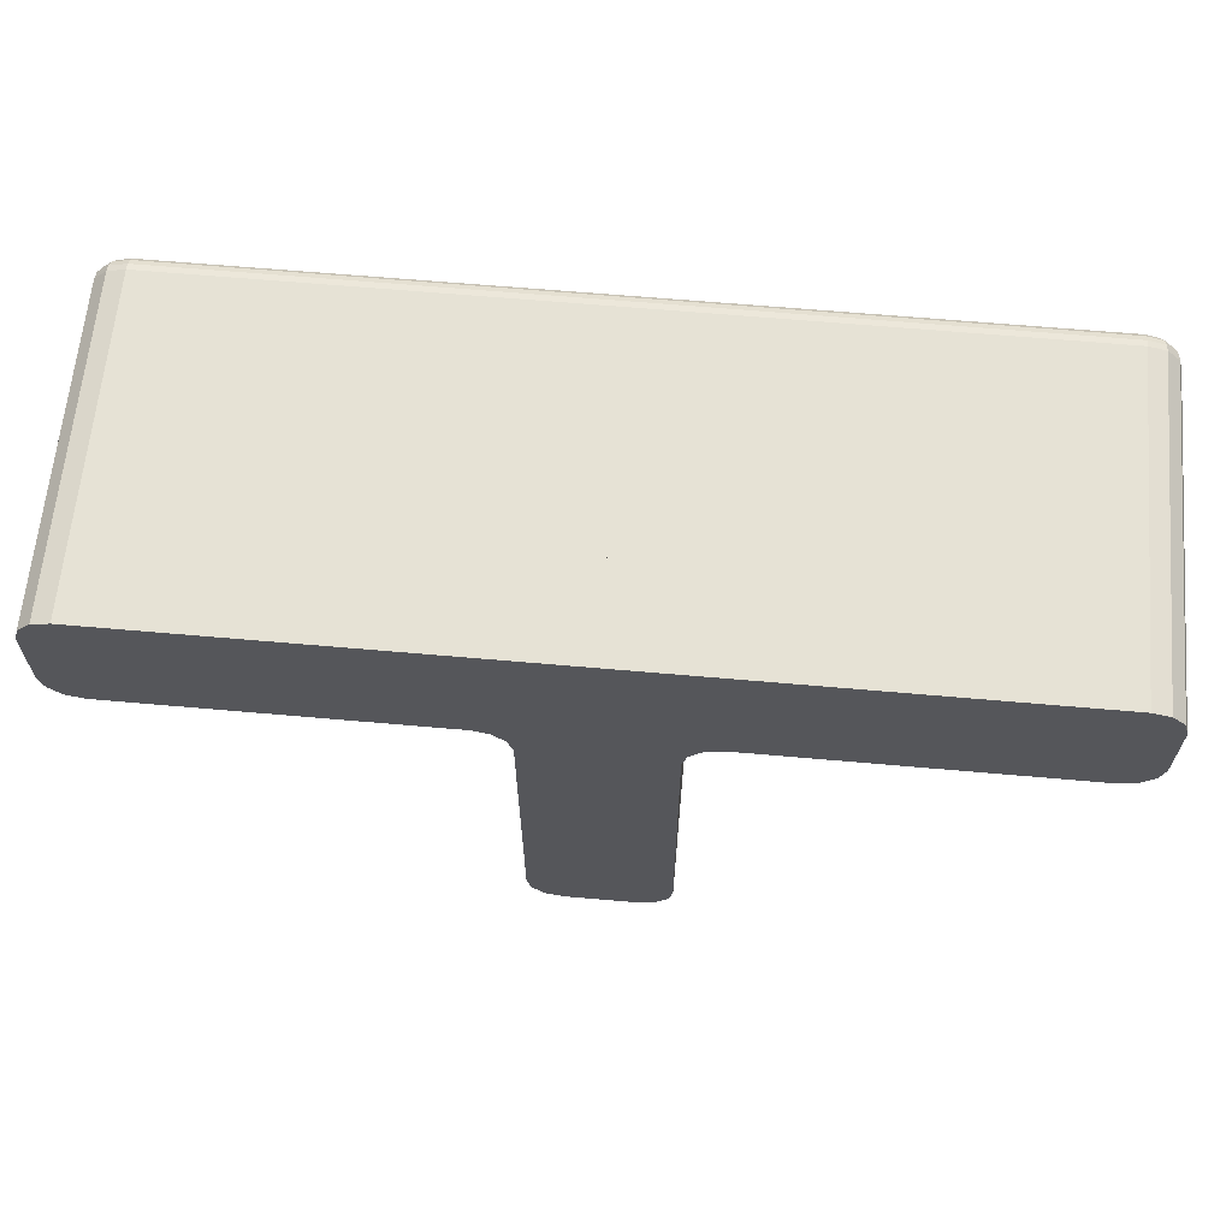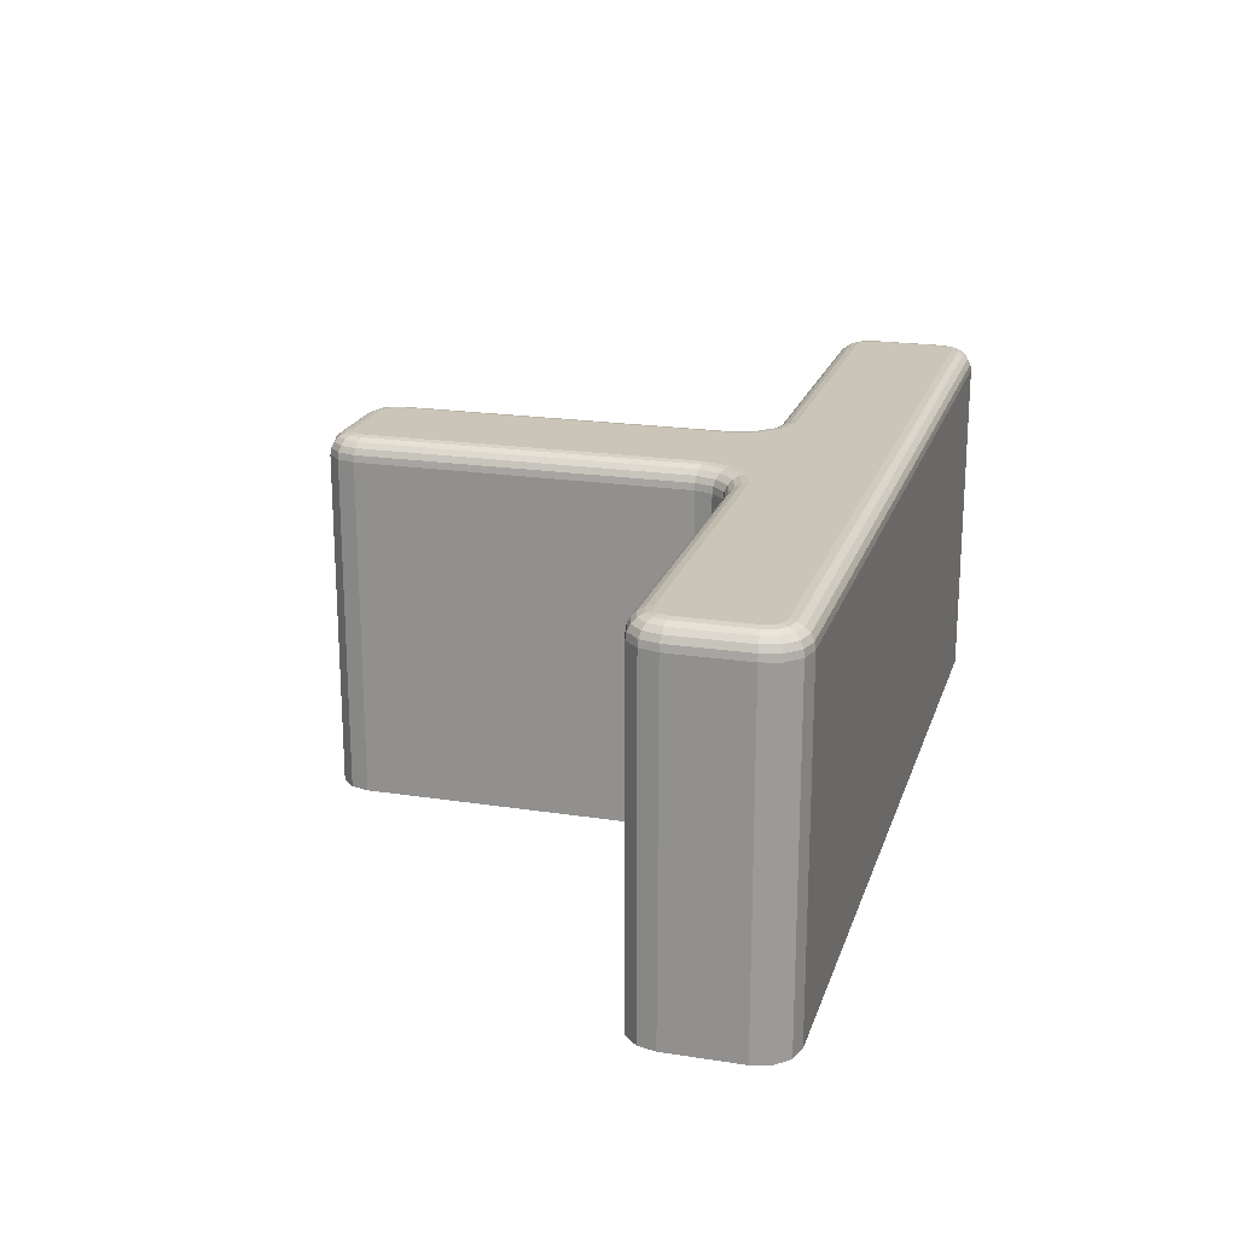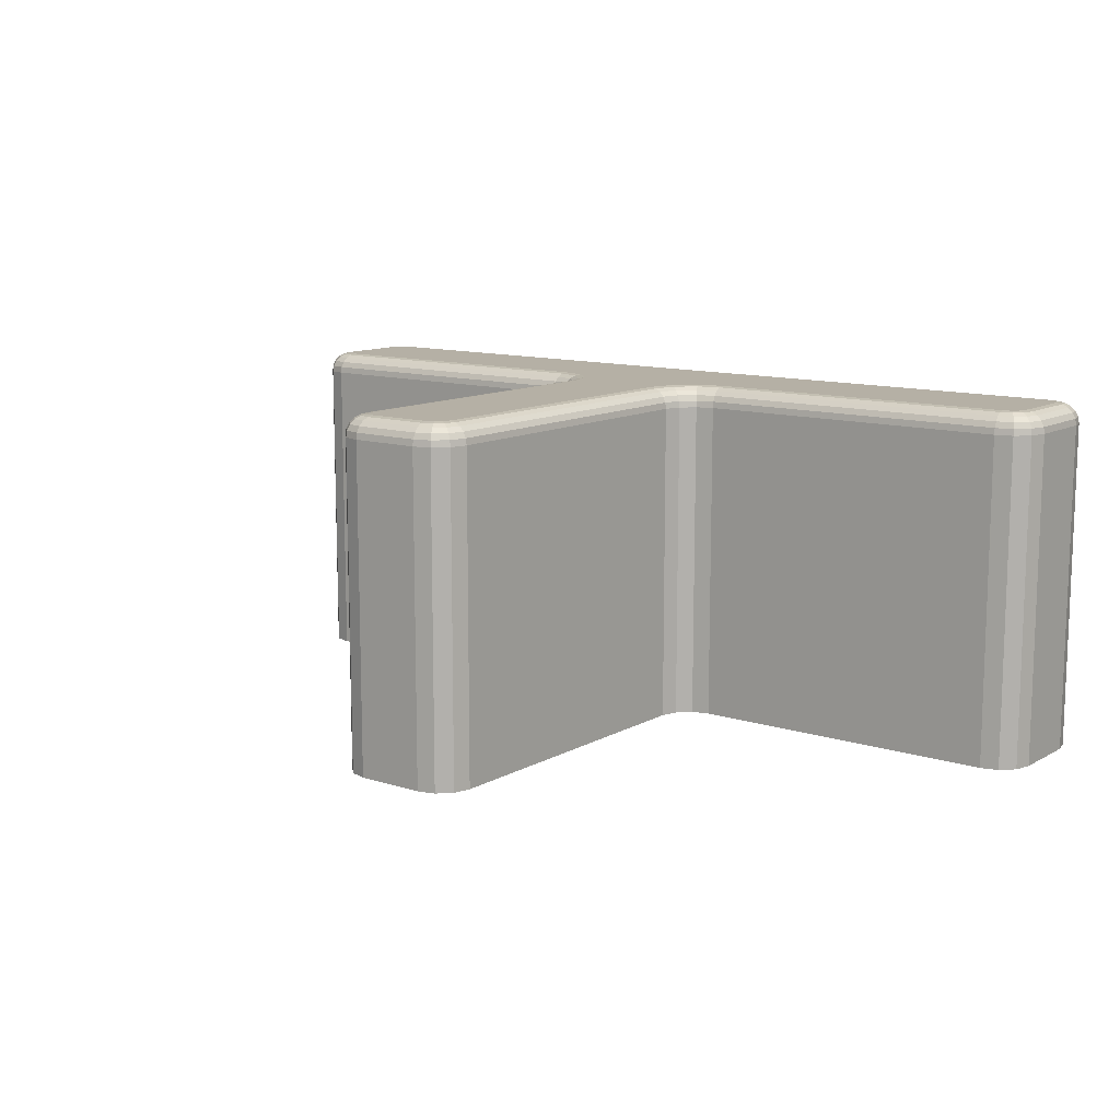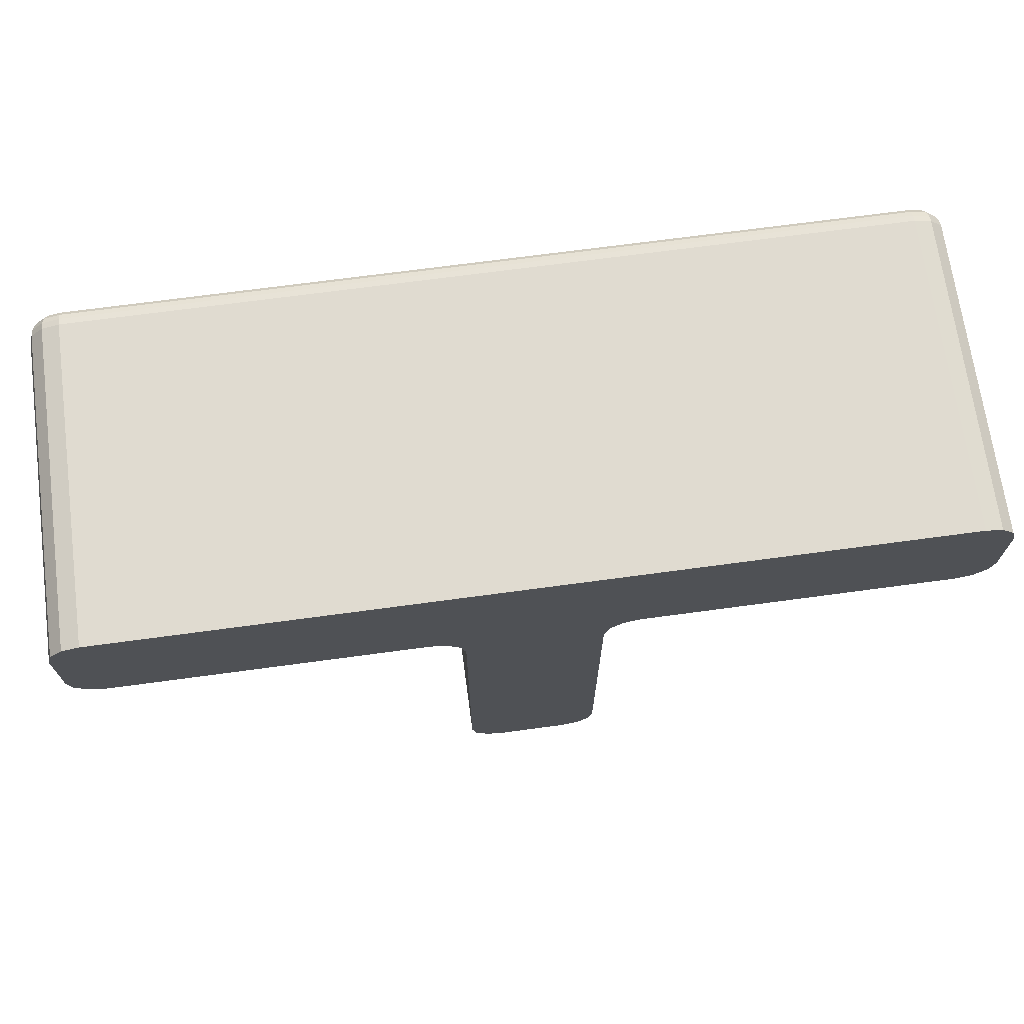
<metadata>
{"format":"obj","ext":"obj","renderer":"f3d","projection":"perspective","resolution":1024,"background":"white","views":[{"elev":64.0,"azim":-174.9,"up":"+Y"},{"elev":20.4,"azim":105.7,"up":"+Z"},{"elev":11.7,"azim":37.5,"up":"+Z"},{"elev":69.8,"azim":172.3,"up":"+Y"}]}
</metadata>
<code>
o T_Wall_Plane.002
v 0 -5.486 -2.49
v 0 2.131 -2.49
v 0.5 -5.486 -2.49
v 0 -5.486 2.21
v -0.5 -5.486 -2.49
v -0.75 -5.419 -2.49
v -0.5 -5.486 2.21
v -0.4981 -5.472 2.303
v -0.75 -5.419 2.21
v -0.7424 -5.406 2.303
v -0.933 -5.236 2.21
v -0.9198 -5.229 2.303
v -1 -4.986 2.21
v -0.933 -5.236 -2.49
v -1 -4.986 -2.49
v -1 -0.4051 -2.49
v -1 -0.07179 -2.49
v -1.074 -0.1597 -2.49
v -1 -0.4051 2.21
v -0.9853 -0.403 2.303
v -1.074 -0.1597 2.21
v -1.061 -0.1519 2.303
v -1.255 0.02068 2.21
v -1.247 0.03367 2.303
v -1.5 0.09487 2.21
v -1.255 0.02068 -2.49
v -1.5 0.09487 -2.49
v -1.099 0.09487 -2.49
v -1.255 0.1691 -2.49
v -1.027 0.1666 -2.49
v -1.027 0.02311 -2.49
v -1.074 0.3495 -2.49
v -1 0.2615 -2.49
v -1 0.5949 -2.49
v -1 2.131 -2.49
v -6.047 2.131 -2.49
v -1 2.131 2.21
v -1 2.117 2.303
v 0 2.131 2.21
v -6.047 2.131 2.21
v -6.045 2.117 2.303
v -6.297 2.064 2.21
v -6.48 1.881 2.21
v -6.29 2.051 2.303
v -6.297 2.064 -2.49
v -6.48 1.881 -2.49
v -6.547 1.631 -2.49
v -6.547 0.5949 -2.49
v -6.547 1.631 2.21
v -6.547 0.5949 2.21
v -6.533 1.629 2.303
v -6.533 0.5968 2.303
v -6.49 1.624 2.387
v -6.467 1.874 2.303
v -6.429 1.852 2.387
v -6.369 1.817 2.453
v -6.268 2.013 2.387
v -6.233 1.953 2.453
v -6.04 2.074 2.387
v -1 2.074 2.387
v -6.031 2.008 2.453
v -1 2.008 2.453
v -6.02 1.924 2.496
v -1 1.924 2.496
v -6.008 1.831 2.51
v -6.19 1.878 2.496
v -6.294 1.774 2.496
v -6.142 1.795 2.51
v -6.211 1.726 2.51
v -6.247 1.592 2.51
v -6.34 1.604 2.496
v -6.247 0.6344 2.51
v -6.34 0.6222 2.496
v -6.211 0.5002 2.51
v -6.294 0.4522 2.496
v -6.142 0.4308 2.51
v -6.19 0.3477 2.496
v -6.008 0.3949 2.51
v -6.02 0.3022 2.496
v -1.456 0.3949 2.51
v -1.469 0.3022 2.496
v -1.096 0.2861 2.51
v -1.145 0.2041 2.496
v -0.8088 -0.00083 2.51
v -0.8908 -0.04993 2.496
v -0.7 -0.3608 2.51
v -0.7927 -0.3745 2.496
v -0.7 -4.947 2.51
v -0.7927 -4.959 2.496
v -0.664 -5.081 2.51
v -0.7472 -5.129 2.496
v -0.5947 -5.15 2.51
v -0.6427 -5.233 2.496
v -0.4605 -5.186 2.51
v -0.4727 -5.279 2.496
v 0 -5.186 2.51
v 0 -5.279 2.496
v 0.4605 -5.186 2.51
v 0 1.831 2.51
v 0 1.924 2.496
v 1 1.831 2.51
v -1 1.831 2.51
v 1 1.924 2.496
v 6.008 1.831 2.51
v 6.02 1.924 2.496
v 6.142 1.795 2.51
v 6.19 1.878 2.496
v 6.211 1.726 2.51
v 6.294 1.774 2.496
v 6.247 1.592 2.51
v 6.34 1.604 2.496
v 6.247 0.6344 2.51
v 6.34 0.6222 2.496
v 6.211 0.5002 2.51
v 6.294 0.4522 2.496
v 6.142 0.4308 2.51
v 6.19 0.3477 2.496
v 6.008 0.3949 2.51
v 6.02 0.3022 2.496
v 1.456 0.3949 2.51
v 1.469 0.3022 2.496
v 1.096 0.2861 2.51
v 1.145 0.2041 2.496
v 0.8088 -0.00083 2.51
v 0.8908 -0.04993 2.496
v 0.7 -0.3608 2.51
v 0.7927 -0.3745 2.496
v 0.7 -4.947 2.51
v 0.7927 -4.959 2.496
v 0.664 -5.081 2.51
v 0.7472 -5.129 2.496
v 0.5947 -5.15 2.51
v 0.6427 -5.233 2.496
v 0.686 -5.308 2.453
v 0.4727 -5.279 2.496
v 0.4837 -5.363 2.453
v 0.4925 -5.429 2.387
v 0 -5.363 2.453
v 0 -5.429 2.387
v -0.4837 -5.363 2.453
v -0.4925 -5.429 2.387
v -0.686 -5.308 2.453
v -0.7203 -5.368 2.387
v -0.8221 -5.172 2.453
v -0.8816 -5.207 2.387
v -0.8763 -4.97 2.453
v -0.9427 -4.979 2.387
v -0.8763 -0.3868 2.453
v -0.9427 -0.3967 2.387
v -0.9648 -0.09422 2.453
v -1.024 -0.1294 2.387
v -1.189 0.1301 2.453
v -1.224 0.07136 2.387
v -1.482 0.2185 2.453
v -1.492 0.1522 2.387
v -6.031 0.2185 2.453
v -6.04 0.1522 2.387
v -6.233 0.2727 2.453
v -6.268 0.2132 2.387
v -6.369 0.4089 2.453
v -6.429 0.3745 2.387
v -6.424 0.6112 2.453
v -6.49 0.6024 2.387
v -6.424 1.615 2.453
v -6.467 0.3525 2.303
v -6.48 0.3449 2.21
v -6.29 0.175 2.303
v -6.297 0.1619 2.21
v -6.045 0.1096 2.303
v -6.047 0.09487 2.21
v -1.498 0.1096 2.303
v -6.047 0.09487 -2.49
v -6.297 0.1619 -2.49
v -6.48 0.3449 -2.49
v -0.9853 -4.984 2.303
v 0 -5.472 2.303
v 0.4981 -5.472 2.303
v 0.5 -5.486 2.21
v 0.7424 -5.406 2.303
v 0.75 -5.419 2.21
v 0.7203 -5.368 2.387
v 0.9198 -5.229 2.303
v 0.933 -5.236 2.21
v 0.8816 -5.207 2.387
v 0.9853 -4.984 2.303
v 1 -4.986 2.21
v 0.9853 -0.403 2.303
v 0.9427 -4.979 2.387
v 0.9427 -0.3967 2.387
v 0.8763 -4.97 2.453
v 0.8763 -0.3868 2.453
v 0.8221 -5.172 2.453
v 0.9648 -0.09422 2.453
v 1.024 -0.1294 2.387
v 1.189 0.1301 2.453
v 1.224 0.07136 2.387
v 1.482 0.2185 2.453
v 1.492 0.1522 2.387
v 6.031 0.2185 2.453
v 6.04 0.1522 2.387
v 6.233 0.2727 2.453
v 6.268 0.2132 2.387
v 6.369 0.4089 2.453
v 6.429 0.3745 2.387
v 6.424 0.6112 2.453
v 6.49 0.6024 2.387
v 6.424 1.615 2.453
v 6.49 1.624 2.387
v 6.369 1.817 2.453
v 6.429 1.852 2.387
v 6.233 1.953 2.453
v 6.268 2.013 2.387
v 6.031 2.008 2.453
v 6.04 2.074 2.387
v 1 2.008 2.453
v 1 2.074 2.387
v 0 2.008 2.453
v 0 2.074 2.387
v 0 2.117 2.303
v 1 2.117 2.303
v 1 2.131 2.21
v 6.045 2.117 2.303
v 6.047 2.131 2.21
v 6.29 2.051 2.303
v 6.297 2.064 2.21
v 6.467 1.874 2.303
v 6.48 1.881 2.21
v 6.533 1.629 2.303
v 6.547 1.631 2.21
v 6.533 0.5968 2.303
v 6.547 0.5949 2.21
v 6.467 0.3525 2.303
v 6.48 0.3449 2.21
v 6.29 0.175 2.303
v 6.297 0.1619 2.21
v 6.045 0.1096 2.303
v 6.047 0.09487 2.21
v 1.498 0.1096 2.303
v 1.5 0.09487 2.21
v 1.247 0.03367 2.303
v 1.255 0.02068 2.21
v 1.061 -0.1519 2.303
v 1.074 -0.1597 2.21
v 1 -0.4051 2.21
v 1.074 -0.1597 -2.49
v 1 -0.4051 -2.49
v 1.027 0.02311 -2.49
v 1.255 0.02068 -2.49
v 1.5 0.09487 -2.49
v 1.099 0.09487 -2.49
v 1.255 0.1691 -2.49
v 1.027 0.1666 -2.49
v 1.074 0.3495 -2.49
v 1 0.2615 -2.49
v 1 0.5949 -2.49
v 1 -0.07179 -2.49
v 1 2.131 -2.49
v 6.047 2.131 -2.49
v 6.297 2.064 -2.49
v 6.48 1.881 -2.49
v 6.547 1.631 -2.49
v 6.547 0.5949 -2.49
v 6.48 0.3449 -2.49
v 6.297 0.1619 -2.49
v 6.047 0.09487 -2.49
v 1 -4.986 -2.49
v 0.933 -5.236 -2.49
v 0.75 -5.419 -2.49
f 5 6 14
f 254 256 2
f 99 218 39
f 3 4 1
f 4 5 1
f 7 6 5
f 9 14 6
f 11 15 14
f 13 16 15
f 18 17 16
f 19 18 16
f 21 26 18
f 23 27 26
f 29 26 27
f 26 31 18
f 29 30 28
f 28 30 31
f 17 30 33
f 33 32 34
f 36 172 47
f 37 2 35
f 40 35 36
f 42 36 45
f 43 45 46
f 49 46 47
f 50 47 48
f 70 78 65
f 99 126 124
f 25 172 27
f 170 173 172
f 168 174 173
f 166 48 174
f 245 244 246
f 248 243 245
f 256 245 246
f 247 248 245
f 249 241 248
f 248 251 249
f 251 252 253
f 250 247 252
f 253 254 255
f 252 256 254
f 265 258 262
f 2 221 257
f 257 223 258
f 258 225 259
f 259 227 260
f 260 229 261
f 261 231 262
f 262 233 263
f 263 235 264
f 264 237 265
f 265 239 249
f 246 186 266
f 266 183 267
f 267 180 268
f 268 178 3
f 15 16 1
f 16 17 2
f 15 1 5
f 33 34 2
f 34 35 2
f 14 15 5
f 1 16 2
f 17 33 2
f 256 246 2
f 246 266 1
f 266 267 268
f 268 3 266
f 3 1 266
f 1 2 246
f 2 257 255
f 255 254 2
f 39 2 99
f 2 1 99
f 1 4 96
f 4 176 96
f 1 96 99
f 176 139 138
f 138 97 176
f 97 96 176
f 99 100 218
f 100 217 218
f 218 219 39
f 3 178 4
f 4 7 5
f 7 9 6
f 9 11 14
f 11 13 15
f 13 19 16
f 18 31 17
f 19 21 18
f 21 23 26
f 23 25 27
f 29 28 26
f 26 28 31
f 29 32 30
f 17 31 30
f 33 30 32
f 36 35 27
f 35 34 27
f 34 32 29
f 29 27 34
f 27 172 36
f 172 173 174
f 174 48 172
f 48 47 172
f 47 46 45
f 45 36 47
f 37 39 2
f 40 37 35
f 42 40 36
f 43 42 45
f 49 43 46
f 50 49 47
f 86 88 96
f 88 90 94
f 96 88 94
f 90 92 94
f 96 99 86
f 102 65 80
f 65 68 70
f 80 65 78
f 99 102 82
f 68 69 70
f 70 72 78
f 72 74 78
f 74 76 78
f 84 86 99
f 82 84 99
f 102 80 82
f 120 118 104
f 118 116 112
f 104 112 110
f 116 114 112
f 110 108 104
f 108 106 104
f 101 99 122
f 99 96 126
f 104 101 120
f 118 112 104
f 96 98 128
f 98 132 128
f 132 130 128
f 128 126 96
f 122 120 101
f 124 122 99
f 25 170 172
f 170 168 173
f 168 166 174
f 166 50 48
f 245 243 244
f 248 241 243
f 256 247 245
f 247 250 248
f 249 239 241
f 248 250 251
f 251 250 252
f 253 252 254
f 252 247 256
f 255 257 249
f 257 258 249
f 258 259 260
f 260 261 258
f 261 262 258
f 262 263 264
f 264 265 262
f 265 249 258
f 249 251 253
f 253 255 249
f 2 39 221
f 257 221 223
f 258 223 225
f 259 225 227
f 260 227 229
f 261 229 231
f 262 231 233
f 263 233 235
f 264 235 237
f 265 237 239
f 246 244 186
f 266 186 183
f 267 183 180
f 268 180 178
f 4 8 7
f 7 10 9
f 10 11 9
f 12 13 11
f 175 19 13
f 20 21 19
f 22 23 21
f 23 171 25
f 41 37 40
f 38 39 37
f 44 40 42
f 54 42 43
f 52 49 50
f 49 54 43
f 163 51 52
f 51 55 54
f 55 44 54
f 53 56 55
f 56 57 55
f 57 41 44
f 58 59 57
f 59 38 41
f 61 60 59
f 63 62 61
f 66 61 58
f 65 64 63
f 68 63 66
f 67 58 56
f 67 68 66
f 71 69 67
f 72 71 73
f 74 73 75
f 77 74 75
f 79 76 77
f 81 78 79
f 83 80 81
f 84 83 85
f 86 85 87
f 88 87 89
f 90 89 91
f 93 90 91
f 95 92 93
f 97 94 95
f 97 98 96
f 102 100 64
f 100 101 103
f 103 104 105
f 105 106 107
f 109 106 108
f 111 108 110
f 111 112 113
f 113 114 115
f 117 114 116
f 119 116 118
f 121 118 120
f 123 120 122
f 123 124 125
f 125 126 127
f 127 128 129
f 129 130 131
f 131 132 133
f 135 132 98
f 192 133 134
f 136 133 135
f 138 135 97
f 137 134 136
f 139 136 138
f 139 140 141
f 138 95 140
f 141 142 143
f 140 93 142
f 143 144 145
f 93 144 142
f 144 147 145
f 91 146 144
f 146 149 147
f 89 148 146
f 148 151 149
f 87 150 148
f 150 153 151
f 85 152 150
f 153 154 155
f 152 81 154
f 155 156 157
f 154 79 156
f 157 158 159
f 156 77 158
f 159 160 161
f 158 75 160
f 160 163 161
f 75 162 160
f 162 53 163
f 162 71 164
f 164 67 56
f 161 52 165
f 159 165 167
f 165 50 166
f 168 165 166
f 170 167 168
f 169 159 167
f 25 169 170
f 171 157 169
f 24 155 171
f 151 24 22
f 149 22 20
f 147 20 175
f 145 175 12
f 10 145 12
f 8 143 10
f 176 141 8
f 176 137 139
f 4 177 176
f 178 179 177
f 177 181 137
f 183 179 180
f 179 184 181
f 186 182 183
f 185 184 182
f 244 185 186
f 187 188 185
f 189 190 188
f 188 192 184
f 191 129 190
f 190 131 192
f 181 192 134
f 194 191 189
f 193 127 191
f 196 193 194
f 195 125 193
f 196 197 195
f 195 121 123
f 198 199 197
f 197 119 121
f 200 201 199
f 199 117 119
f 202 203 201
f 201 115 117
f 206 203 204
f 205 115 203
f 208 205 206
f 207 113 205
f 208 209 207
f 207 109 111
f 212 209 210
f 211 109 209
f 214 211 212
f 213 107 211
f 216 213 214
f 215 105 213
f 218 215 216
f 217 103 215
f 62 218 60
f 64 217 62
f 60 219 38
f 219 216 220
f 39 220 221
f 221 222 223
f 220 214 222
f 223 224 225
f 222 212 224
f 225 226 227
f 224 210 226
f 229 226 228
f 228 210 208
f 229 230 231
f 230 208 206
f 231 232 233
f 230 204 232
f 235 232 234
f 232 202 234
f 237 234 236
f 236 202 200
f 239 236 238
f 238 200 198
f 241 238 240
f 240 198 196
f 241 242 243
f 240 194 242
f 243 187 244
f 242 189 187
f 4 176 8
f 7 8 10
f 10 12 11
f 12 175 13
f 175 20 19
f 20 22 21
f 22 24 23
f 23 24 171
f 41 38 37
f 38 219 39
f 44 41 40
f 54 44 42
f 52 51 49
f 49 51 54
f 163 53 51
f 51 53 55
f 55 57 44
f 53 164 56
f 56 58 57
f 57 59 41
f 58 61 59
f 59 60 38
f 61 62 60
f 63 64 62
f 66 63 61
f 65 102 64
f 68 65 63
f 67 66 58
f 67 69 68
f 71 70 69
f 72 70 71
f 74 72 73
f 77 76 74
f 79 78 76
f 81 80 78
f 83 82 80
f 84 82 83
f 86 84 85
f 88 86 87
f 90 88 89
f 93 92 90
f 95 94 92
f 97 96 94
f 97 135 98
f 102 99 100
f 100 99 101
f 103 101 104
f 105 104 106
f 109 107 106
f 111 109 108
f 111 110 112
f 113 112 114
f 117 115 114
f 119 117 116
f 121 119 118
f 123 121 120
f 123 122 124
f 125 124 126
f 127 126 128
f 129 128 130
f 131 130 132
f 135 133 132
f 192 131 133
f 136 134 133
f 138 136 135
f 137 181 134
f 139 137 136
f 139 138 140
f 138 97 95
f 141 140 142
f 140 95 93
f 143 142 144
f 93 91 144
f 144 146 147
f 91 89 146
f 146 148 149
f 89 87 148
f 148 150 151
f 87 85 150
f 150 152 153
f 85 83 152
f 153 152 154
f 152 83 81
f 155 154 156
f 154 81 79
f 157 156 158
f 156 79 77
f 159 158 160
f 158 77 75
f 160 162 163
f 75 73 162
f 162 164 53
f 162 73 71
f 164 71 67
f 161 163 52
f 159 161 165
f 165 52 50
f 168 167 165
f 170 169 167
f 169 157 159
f 25 171 169
f 171 155 157
f 24 153 155
f 151 153 24
f 149 151 22
f 147 149 20
f 145 147 175
f 10 143 145
f 8 141 143
f 176 139 141
f 176 177 137
f 4 178 177
f 178 180 179
f 177 179 181
f 183 182 179
f 179 182 184
f 186 185 182
f 185 188 184
f 244 187 185
f 187 189 188
f 189 191 190
f 188 190 192
f 191 127 129
f 190 129 131
f 181 184 192
f 194 193 191
f 193 125 127
f 196 195 193
f 195 123 125
f 196 198 197
f 195 197 121
f 198 200 199
f 197 199 119
f 200 202 201
f 199 201 117
f 202 204 203
f 201 203 115
f 206 205 203
f 205 113 115
f 208 207 205
f 207 111 113
f 208 210 209
f 207 209 109
f 212 211 209
f 211 107 109
f 214 213 211
f 213 105 107
f 216 215 213
f 215 103 105
f 218 217 215
f 217 100 103
f 62 217 218
f 64 100 217
f 60 218 219
f 219 218 216
f 39 219 220
f 221 220 222
f 220 216 214
f 223 222 224
f 222 214 212
f 225 224 226
f 224 212 210
f 229 227 226
f 228 226 210
f 229 228 230
f 230 228 208
f 231 230 232
f 230 206 204
f 235 233 232
f 232 204 202
f 237 235 234
f 236 234 202
f 239 237 236
f 238 236 200
f 241 239 238
f 240 238 198
f 241 240 242
f 240 196 194
f 243 242 187
f 242 194 189

</code>
